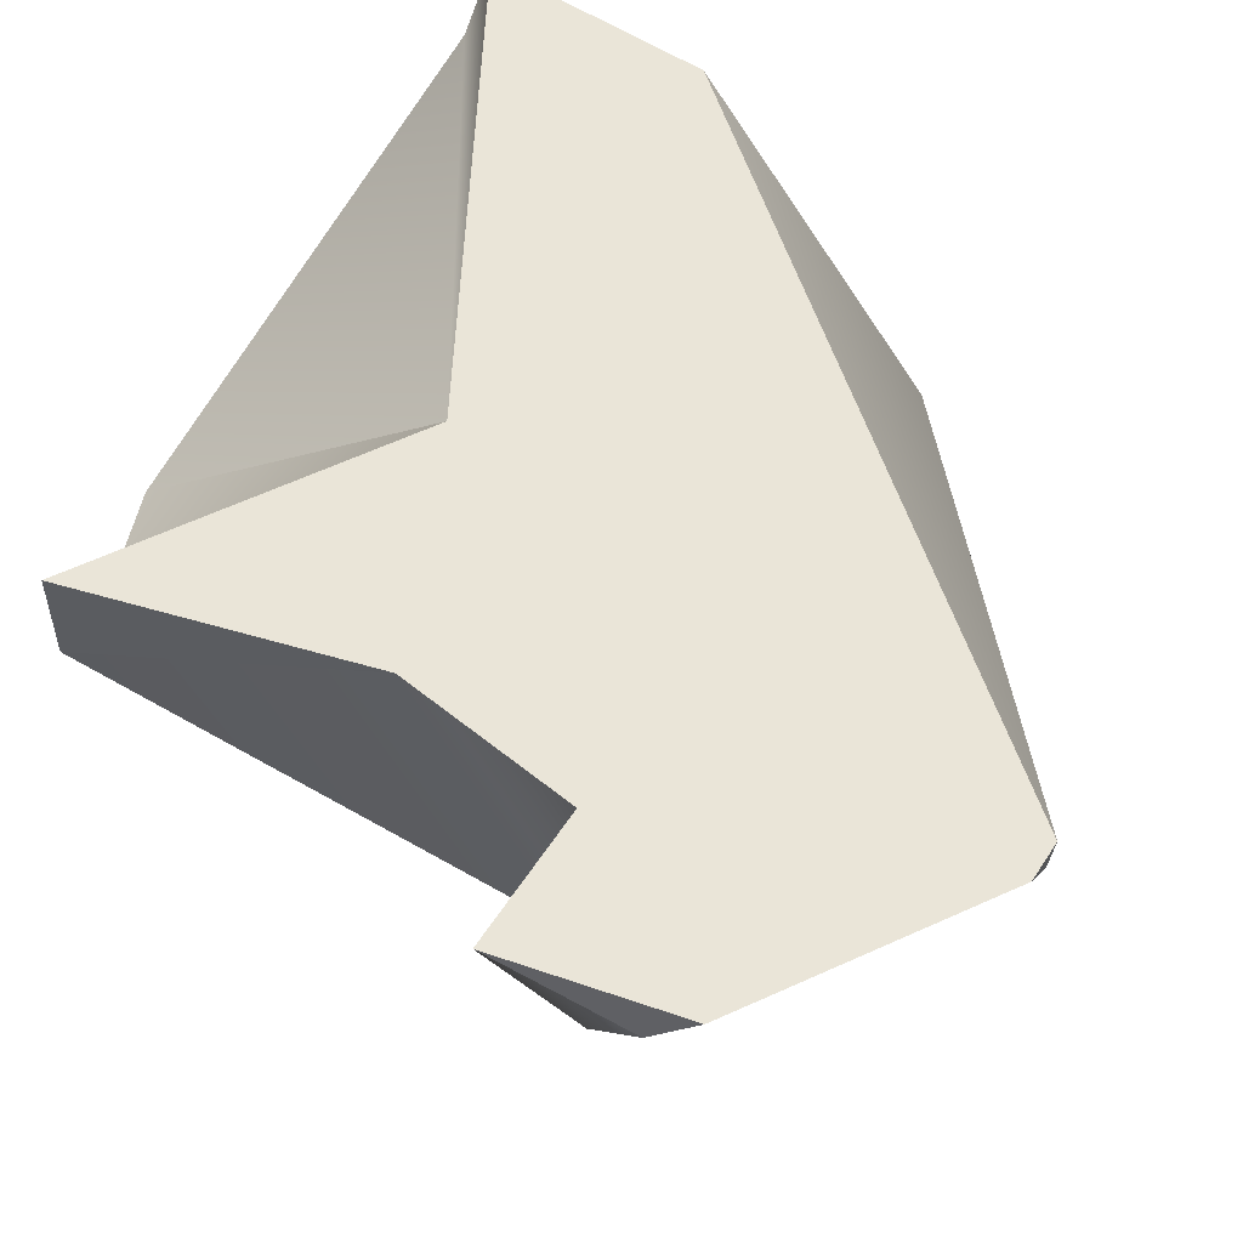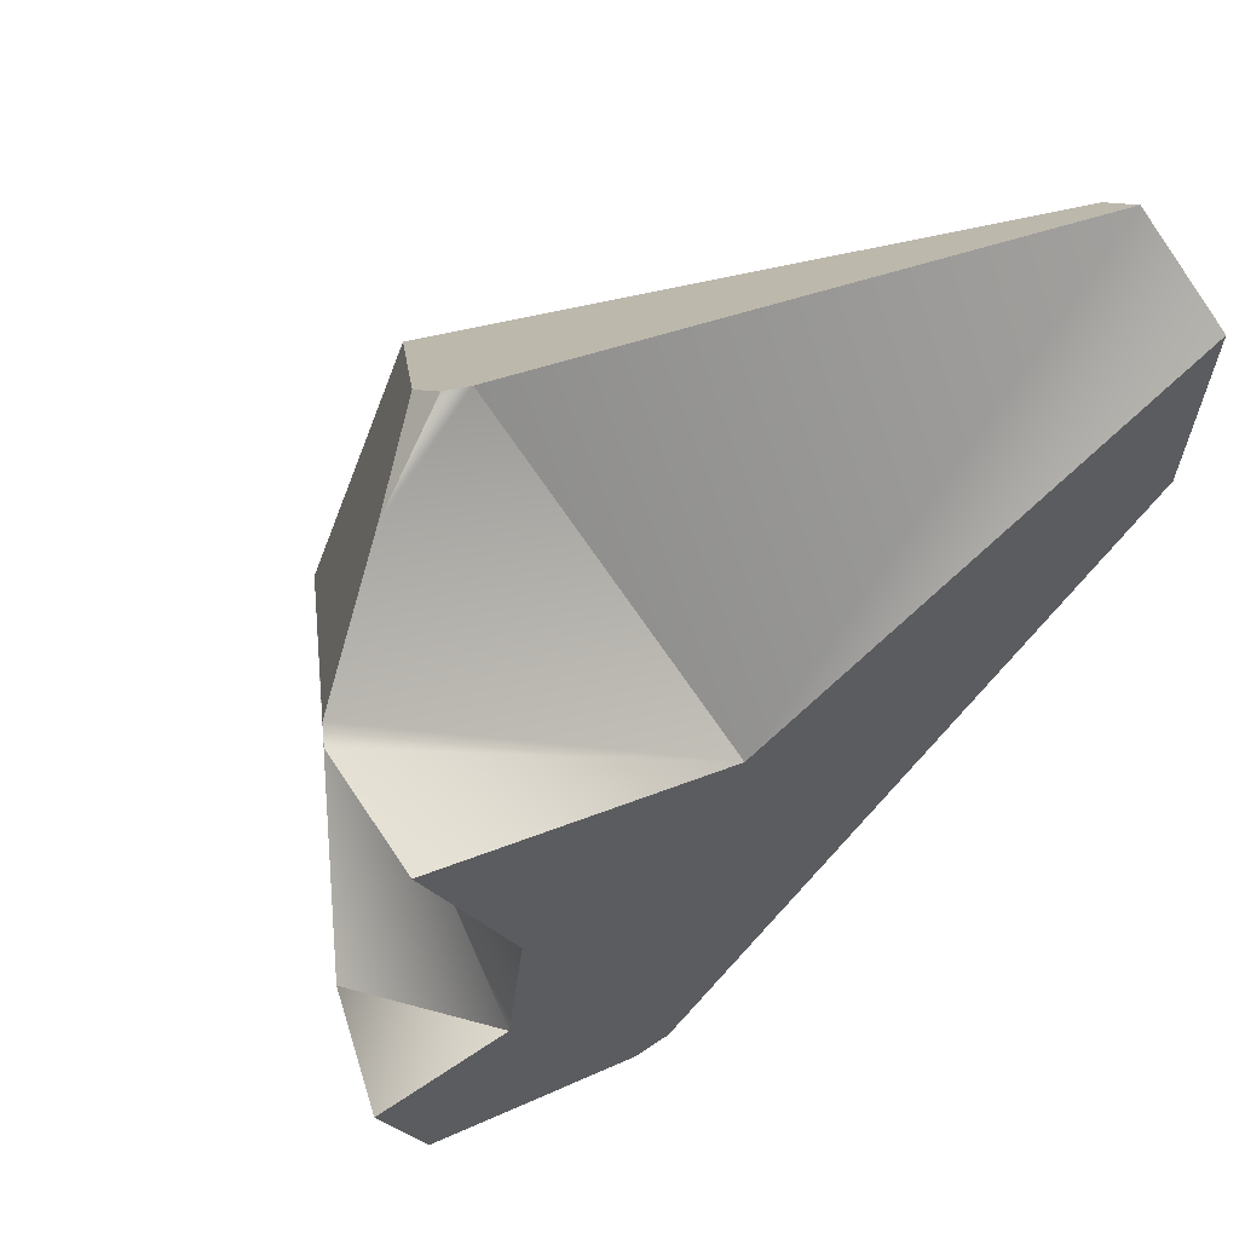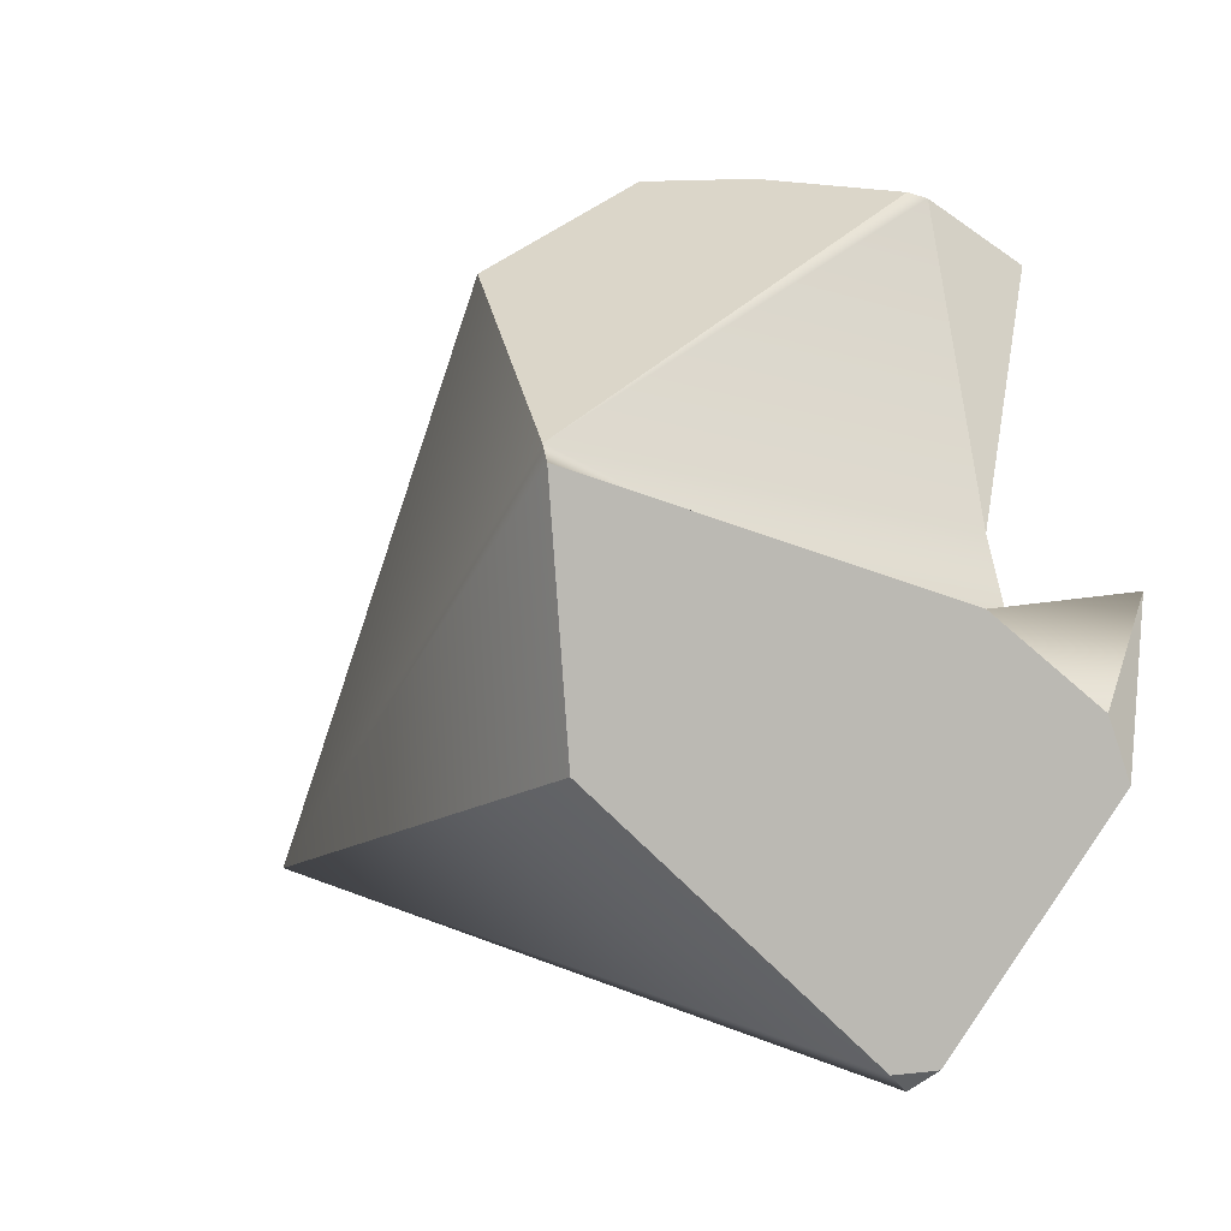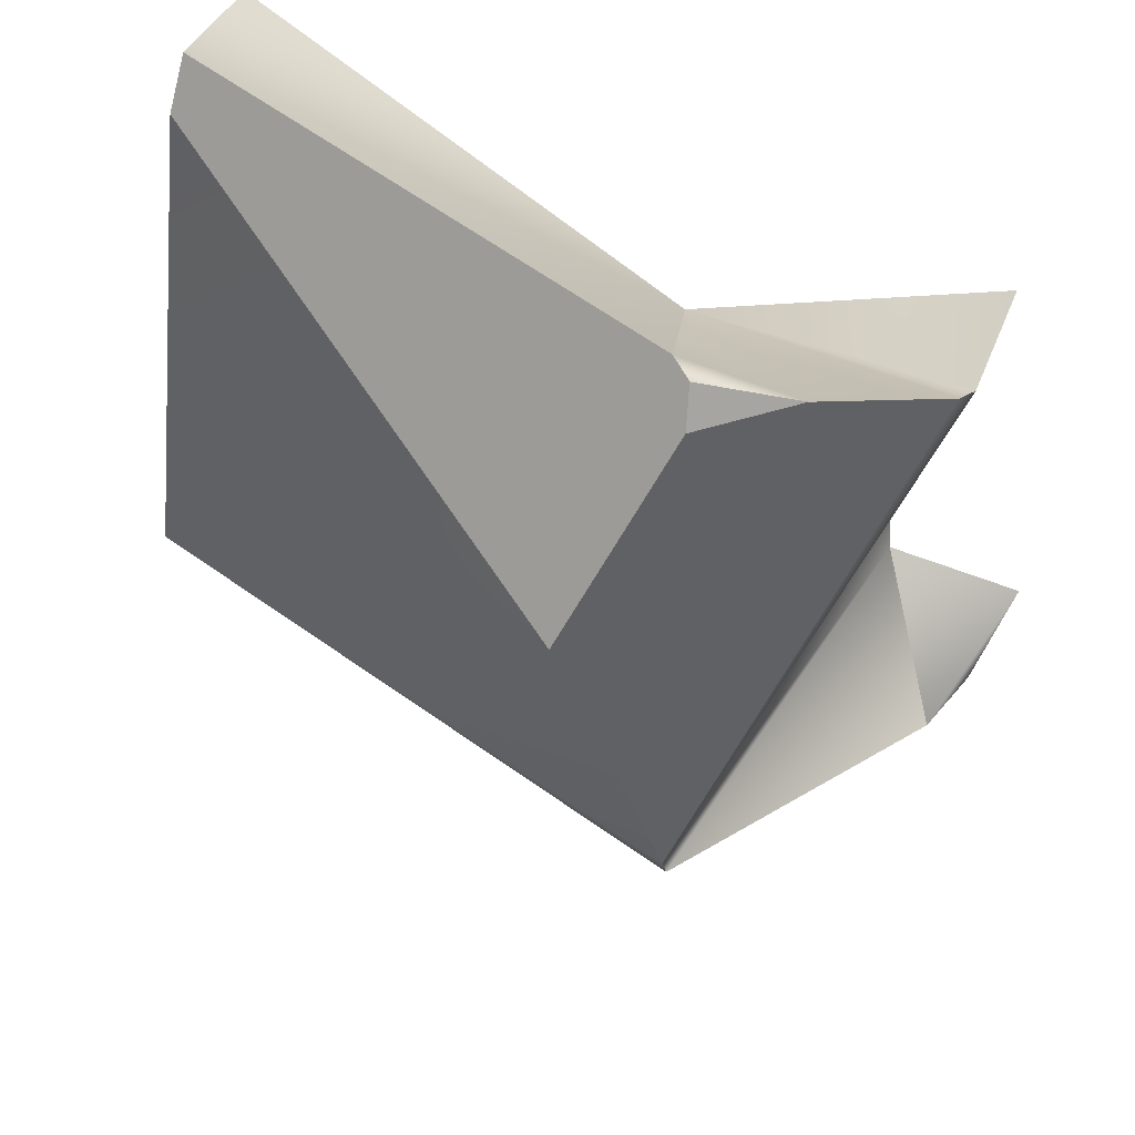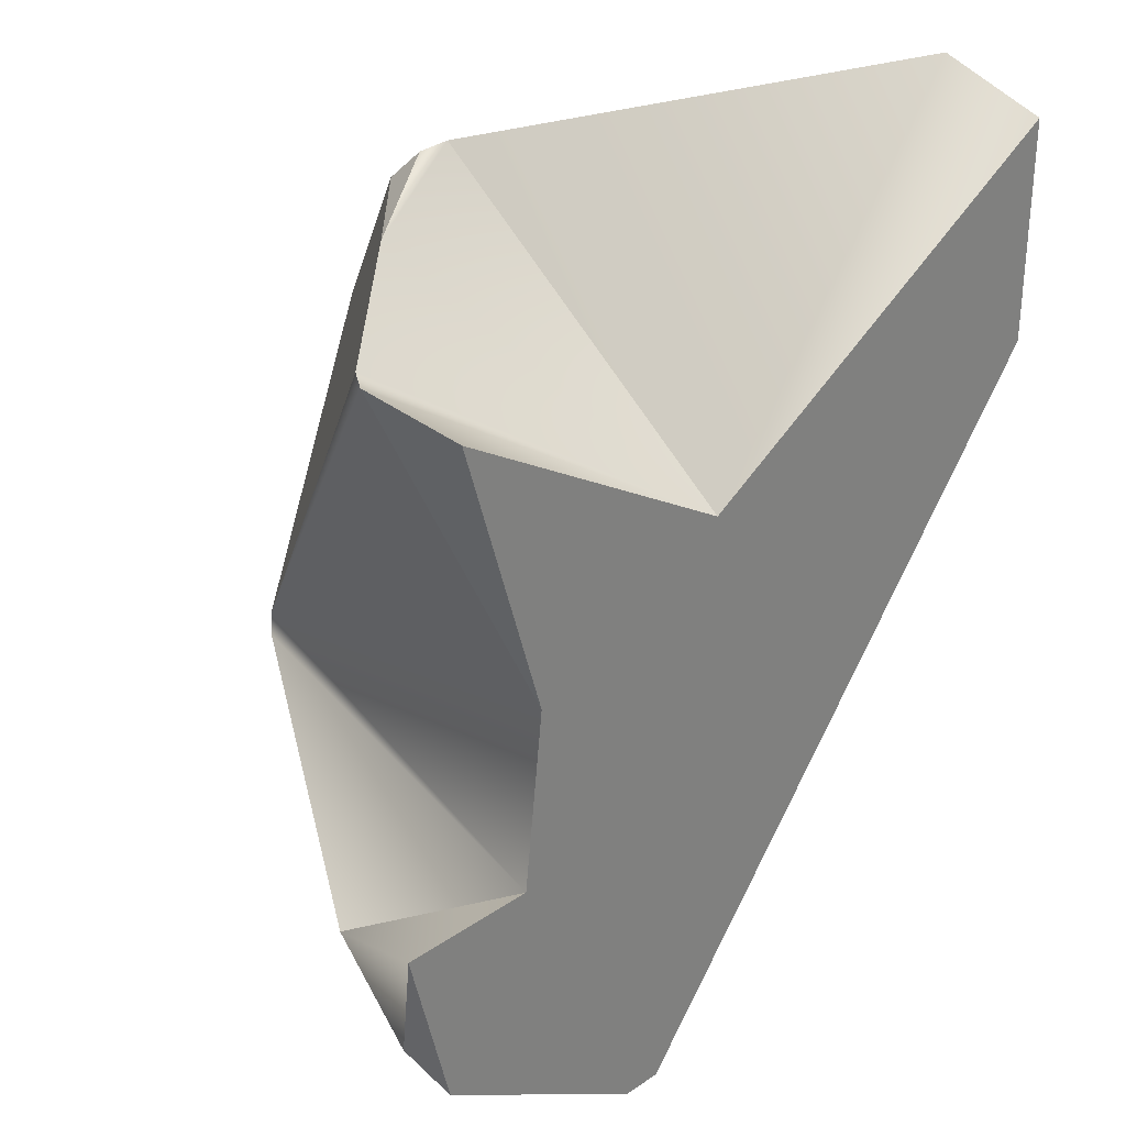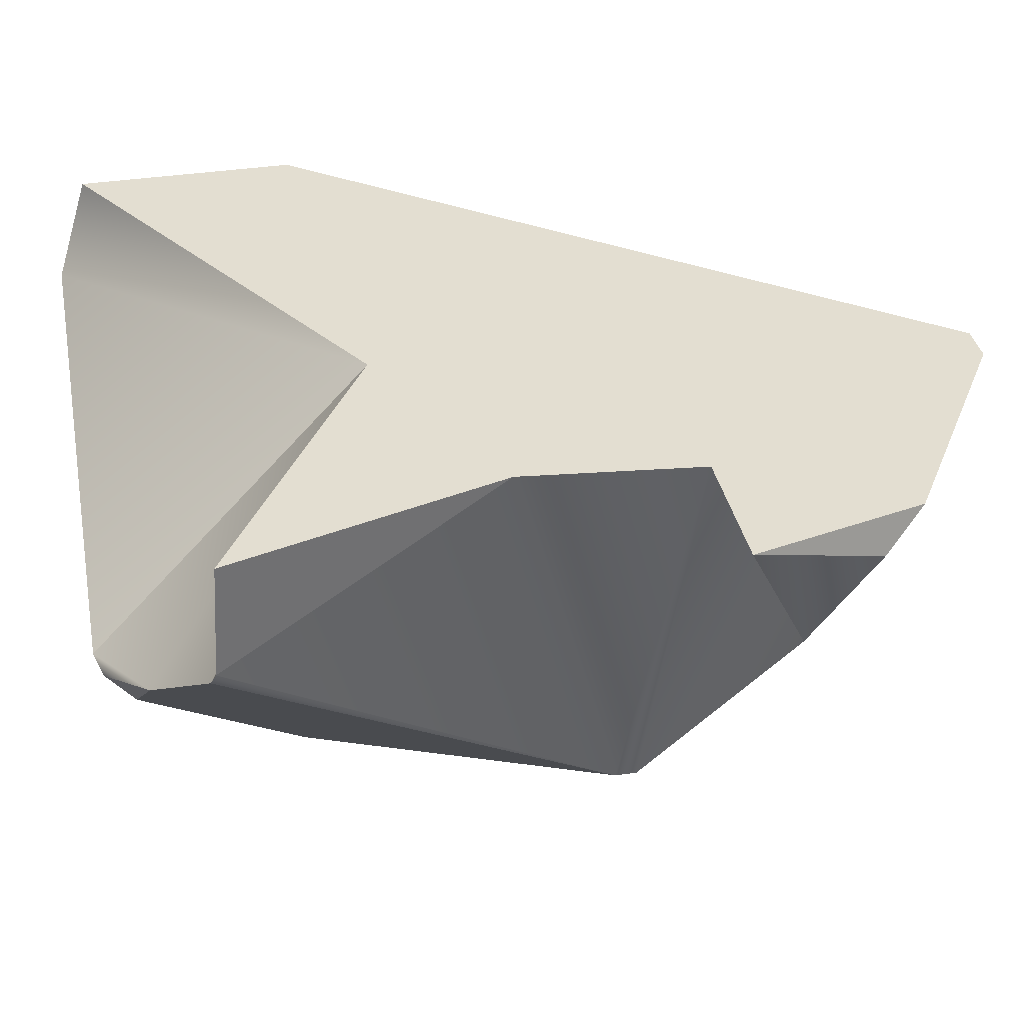
<metadata>
{"format":"obj","ext":"obj","renderer":"f3d","projection":"perspective","resolution":1024,"background":"white","views":[{"elev":59.3,"azim":-56.8,"up":"+Z"},{"elev":64.0,"azim":-34.0,"up":"+Y"},{"elev":-42.1,"azim":-128.5,"up":"+Y"},{"elev":59.0,"azim":-157.7,"up":"+Y"},{"elev":30.2,"azim":-44.7,"up":"+Y"},{"elev":36.1,"azim":-101.5,"up":"+Z"}]}
</metadata>
<code>
v 2.099 -6.002 9.5
v 0.5731 -6.002 9.5
v 3.652 0.3625 6.497
v 2.323 -3.984 9.5
v 1.393 -0.8557 9.5
v 1.394 -0.7765 8.177
v 9.5 -0.03567 9.5
v 9.5 0.3583 8.249
v 4.714 -2.85 9.5
v 3.875 0.4563 6.648
v 3.581 -9.5 9.5
v 1.048 -7.926 9.5
v 1.04 -6.781 7.917
v 0.83 -7.482 9.072
v 9.5 -0.09628 7.841
v 2.937 -5.578 4.612
v 3.555 0.03824 6.177
v 2.688 -0.1119 7.013
v 1.497 -0.7181 7.996
v 2.973 -5.332 4.582
v 4.251 -1.865 4.679
v 4.019 -9.5 9.5
v 9.5 -2.562 9.5
v 3.917 -9.5 9.211
v 9.5 -5.369 6.193
v 4.377 -7.479 6.009
f 1 13 2
f 2 13 14
f 19 20 6
f 6 20 4
f 4 20 1
f 20 16 1
f 16 13 1
f 5 9 6
f 6 9 19
f 19 9 18
f 9 10 18
f 10 3 18
f 4 5 6
f 5 4 9
f 7 9 23
f 23 9 22
f 9 4 22
f 4 1 22
f 22 1 11
f 11 1 12
f 1 2 12
f 21 17 15
f 17 3 15
f 3 10 15
f 10 8 15
f 7 8 9
f 9 8 10
f 11 24 22
f 14 12 2
f 16 26 13
f 26 24 13
f 13 24 14
f 14 24 12
f 24 11 12
f 17 18 3
f 20 19 21
f 19 18 21
f 17 21 18
f 25 15 23
f 15 8 23
f 23 8 7
f 15 25 21
f 21 25 20
f 20 25 16
f 25 26 16
f 23 22 25
f 22 24 25
f 24 26 25

</code>
